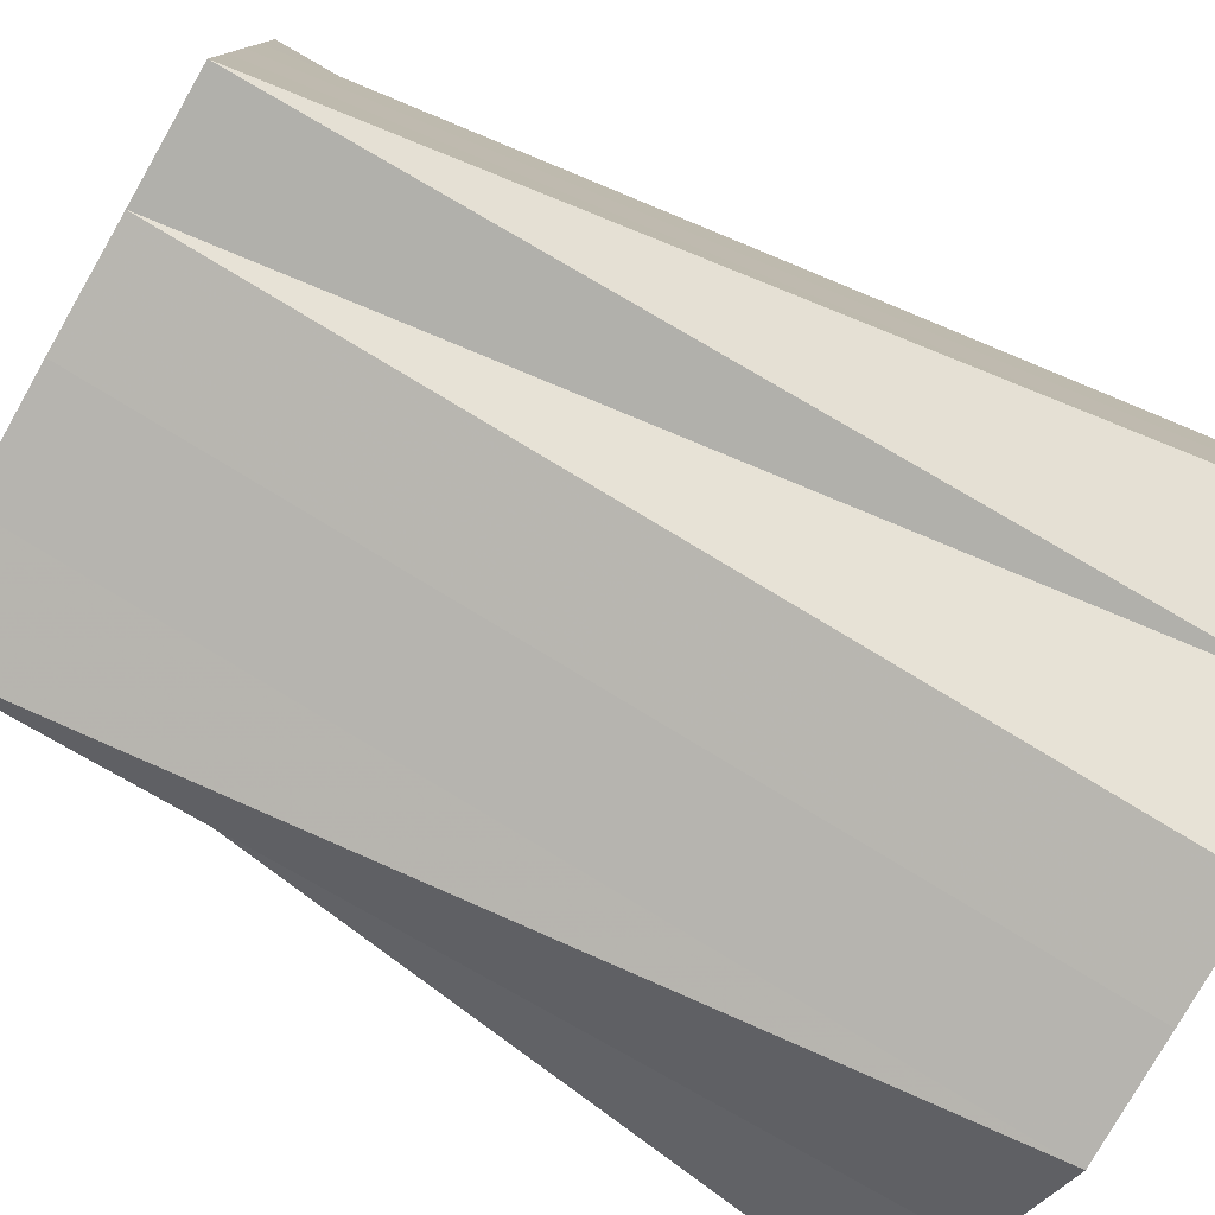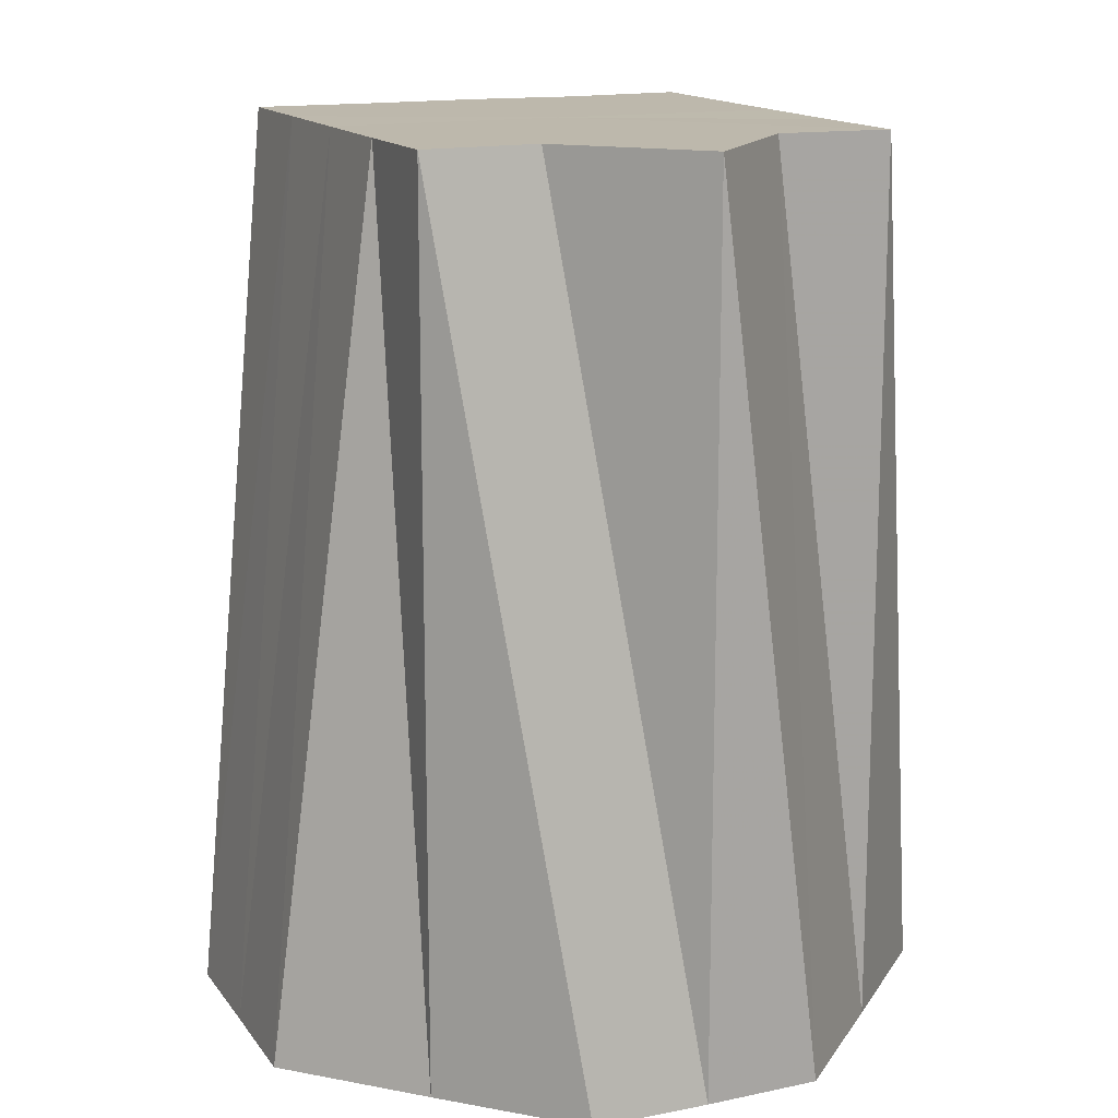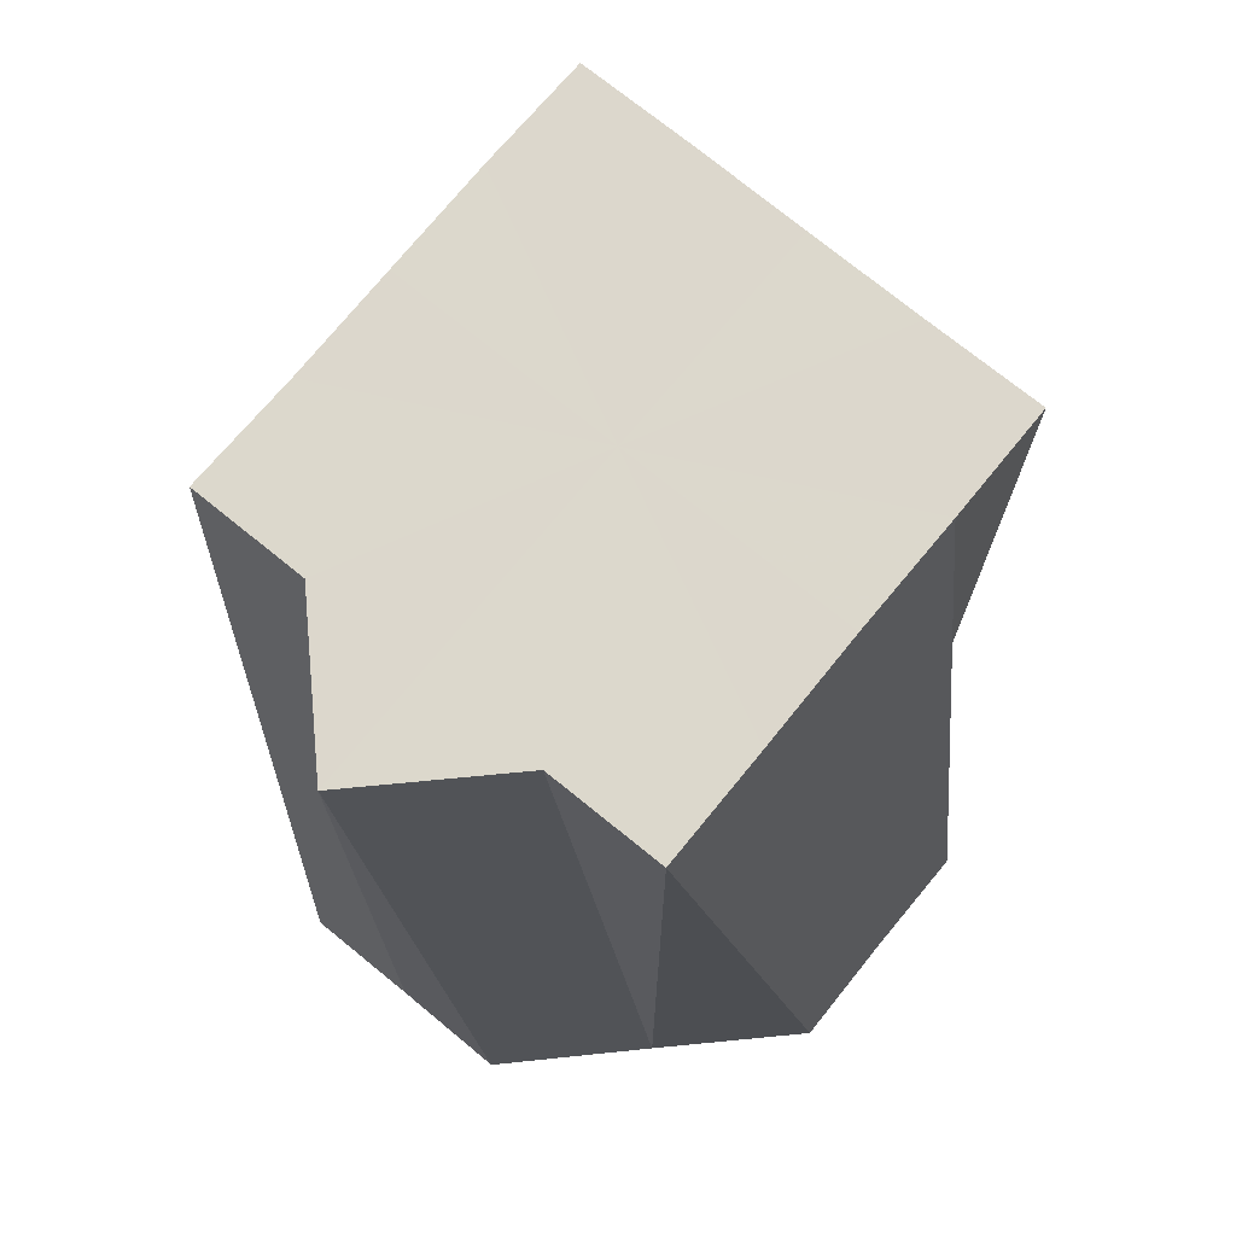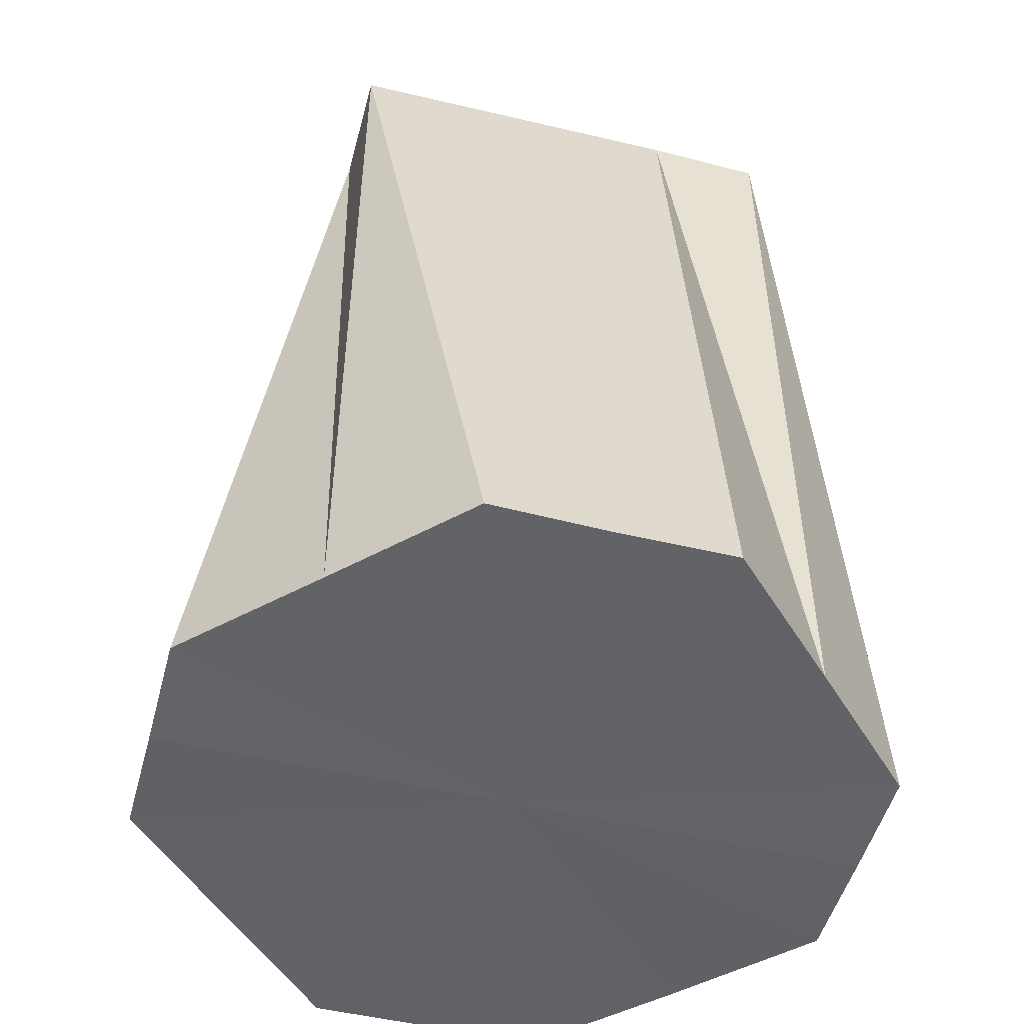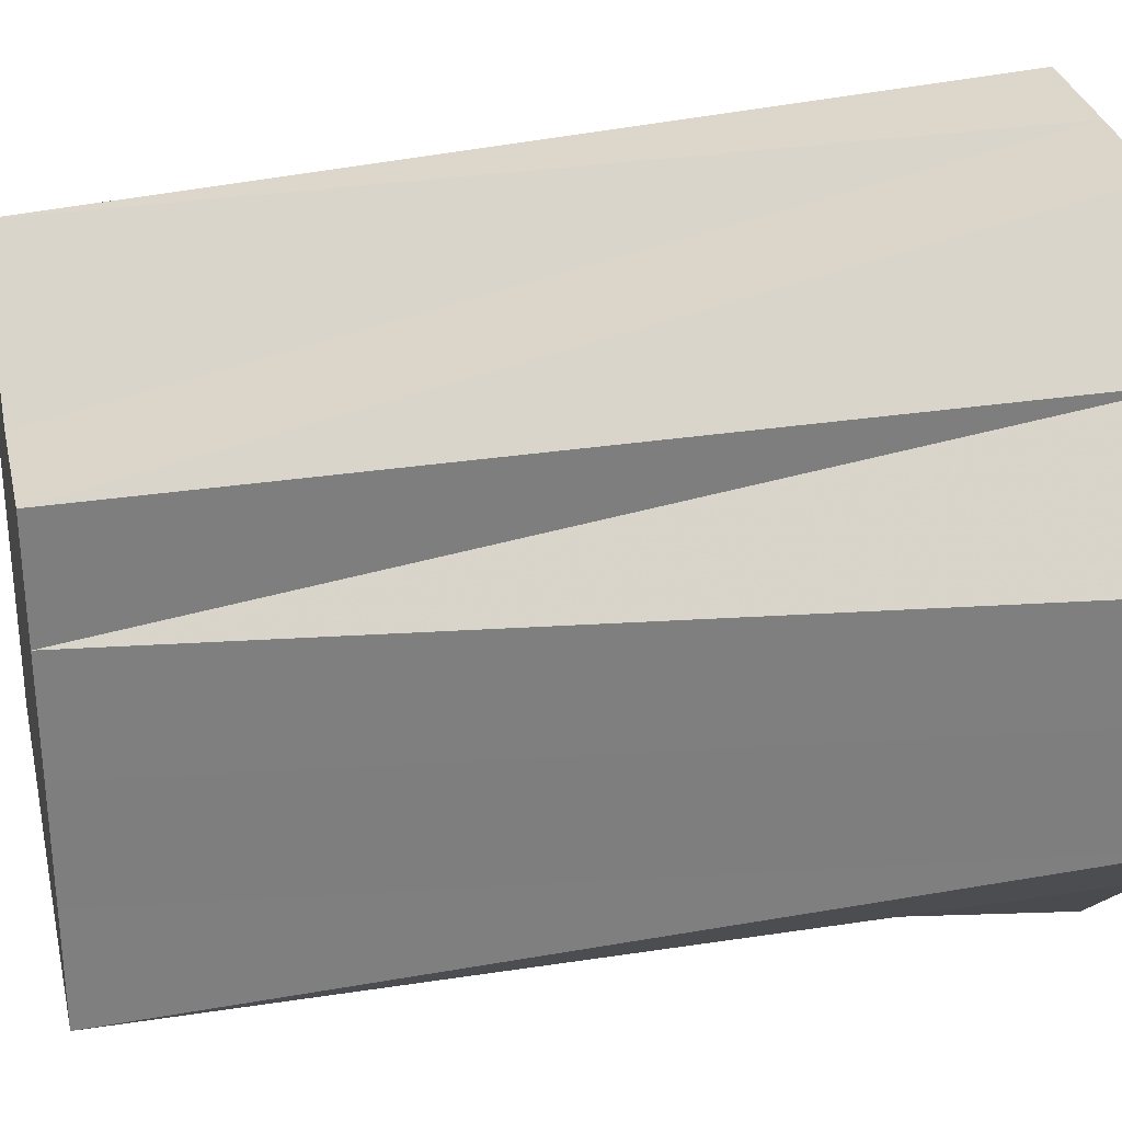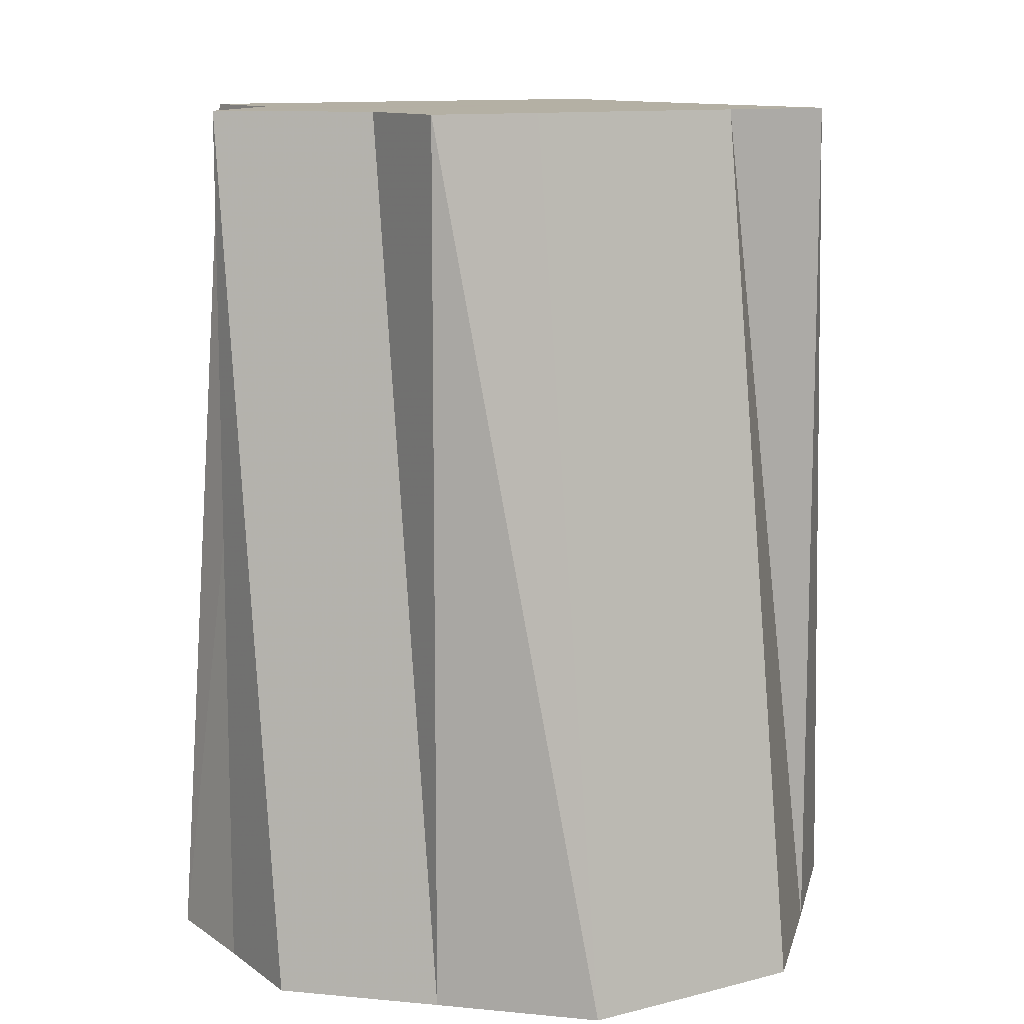
<metadata>
{"format":"obj","ext":"obj","renderer":"f3d","projection":"perspective","resolution":1024,"background":"white","views":[{"elev":-78.9,"azim":60.2,"up":"+Y"},{"elev":14.9,"azim":156.6,"up":"+Z"},{"elev":72.8,"azim":-140.6,"up":"+Z"},{"elev":-50.8,"azim":-14.8,"up":"+Z"},{"elev":30.7,"azim":77.5,"up":"+Y"},{"elev":11.4,"azim":-122.0,"up":"+Z"}]}
</metadata>
<code>
o 19367
v 2221 1871 14.64
v 2221 1871 14.64
v 2221 1871 14.72
v 2221 1871 14.64
v 2221 1871 14.72
v 2221 1871 14.64
v 2221 1871 14.72
v 2221 1872 14.64
v 2221 1871 14.72
v 2221 1871 14.64
v 2221 1871 14.72
v 2220 1872 14.64
v 2221 1871 14.72
v 2221 1871 14.64
v 2221 1871 14.72
v 2220 1872 14.64
v 2220 1872 14.72
v 2220 1871 14.64
v 2220 1871 14.72
v 2220 1871 14.64
v 2220 1871 14.72
v 2220 1871 14.64
v 2220 1871 14.72
v 2220 1871 14.64
v 2220 1871 14.72
v 2220 1871 14.64
v 2220 1871 14.72
v 2220 1871 14.64
v 2220 1871 14.72
v 2220 1871 14.64
v 2220 1871 14.72
v 2220 1871 14.72
v 2221 1871 14.64
v 2221 1871 14.72
v 2221 1871 14.72
v 2221 1871 14.64
v 2221 1871 14.72
v 2221 1871 14.64
v 2221 1871 14.72
v 2221 1872 14.64
v 2221 1871 14.72
v 2220 1872 14.64
v 2220 1872 14.72
v 2221 1871 14.64
v 2221 1871 14.72
v 2220 1872 14.64
v 2220 1871 14.72
v 2220 1871 14.64
v 2220 1871 14.72
v 2221 1871 14.64
v 2221 1871 14.72
v 2220 1871 14.64
v 2220 1871 14.72
v 2220 1871 14.64
v 2220 1871 14.72
v 2221 1871 14.64
v 2220 1871 14.72
v 2220 1871 14.64
v 2220 1871 14.72
v 2220 1871 14.64
v 2220 1871 14.72
v 2220 1871 14.64
v 2220 1871 14.72
v 2220 1871 14.64
v 2221 1871 14.64
v 2220 1871 14.64
v 2221 1871 14.64
v 2221 1871 14.64
v 2221 1871 14.64
v 2221 1872 14.64
v 2221 1871 14.64
v 2220 1872 14.64
v 2221 1871 14.64
v 2220 1872 14.64
v 2220 1871 14.64
v 2220 1871 14.64
v 2220 1871 14.64
v 2220 1871 14.64
v 2220 1871 14.64
v 2220 1871 14.64
v 2220 1871 14.64
v 2221 1871 14.72
v 2221 1871 14.72
v 2220 1871 14.72
v 2221 1871 14.72
v 2221 1871 14.72
v 2221 1871 14.72
v 2221 1871 14.72
v 2220 1872 14.72
v 2221 1871 14.72
v 2220 1871 14.72
v 2220 1871 14.72
v 2220 1871 14.72
v 2220 1871 14.72
v 2220 1871 14.72
v 2220 1871 14.72
v 2220 1871 14.72
v 2220 1871 14.72
f 1 2 3
f 2 4 5
f 6 1 7
f 4 8 9
f 10 6 11
f 8 12 13
f 14 10 15
f 12 16 17
f 18 14 19
f 16 20 21
f 22 18 23
f 20 24 25
f 26 22 27
f 24 28 29
f 30 26 31
f 28 30 32
f 33 34 35
f 36 37 34
f 38 35 39
f 40 41 37
f 42 43 41
f 44 39 45
f 46 47 43
f 48 49 47
f 50 45 51
f 52 53 49
f 54 55 53
f 56 51 57
f 58 59 55
f 60 61 59
f 62 57 63
f 64 63 61
f 65 66 67
f 67 66 68
f 69 66 65
f 68 66 70
f 71 66 69
f 70 66 72
f 73 66 71
f 72 66 74
f 75 66 73
f 74 66 76
f 77 66 75
f 76 66 78
f 79 66 77
f 78 66 80
f 81 66 79
f 80 66 81
f 82 83 84
f 83 85 84
f 86 82 84
f 85 87 84
f 88 86 84
f 87 89 84
f 90 88 84
f 89 91 84
f 92 90 84
f 91 93 84
f 94 92 84
f 93 95 84
f 96 94 84
f 95 97 84
f 98 96 84
f 97 98 84

</code>
